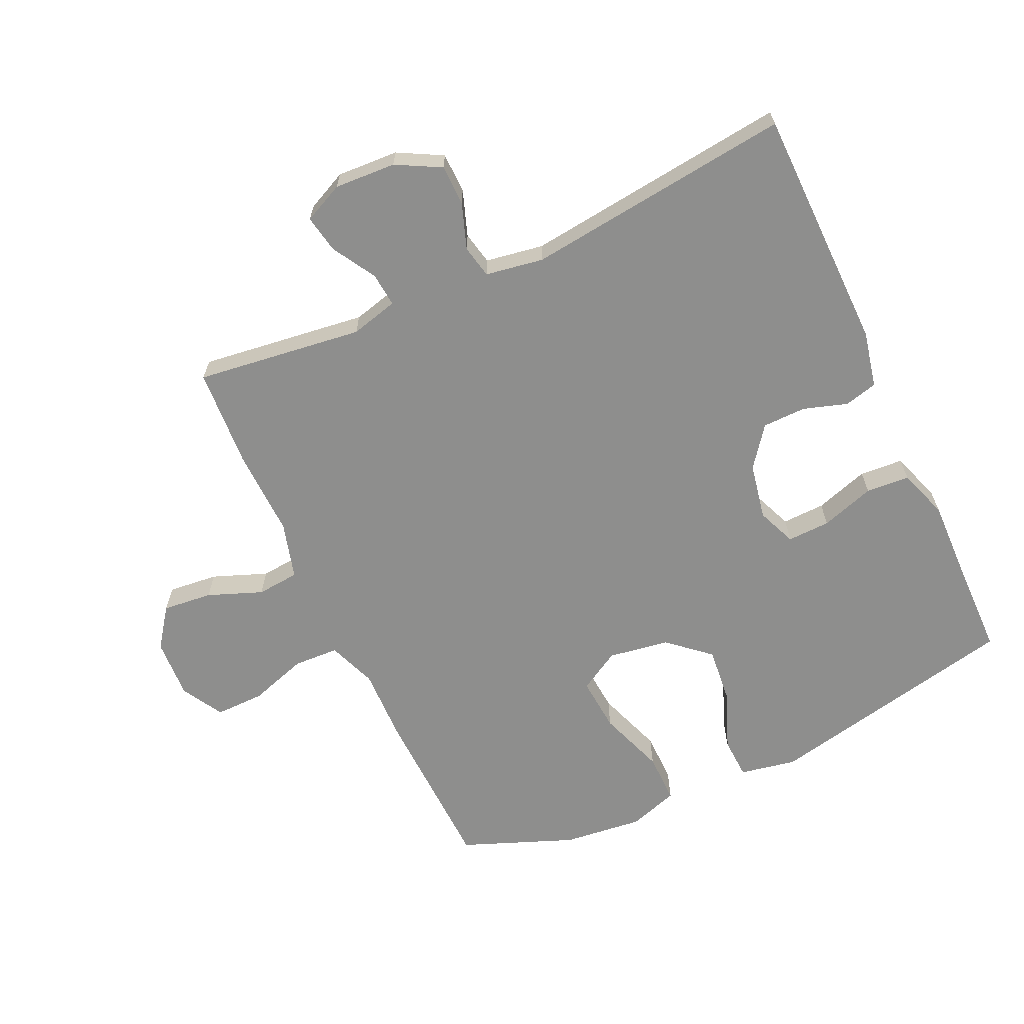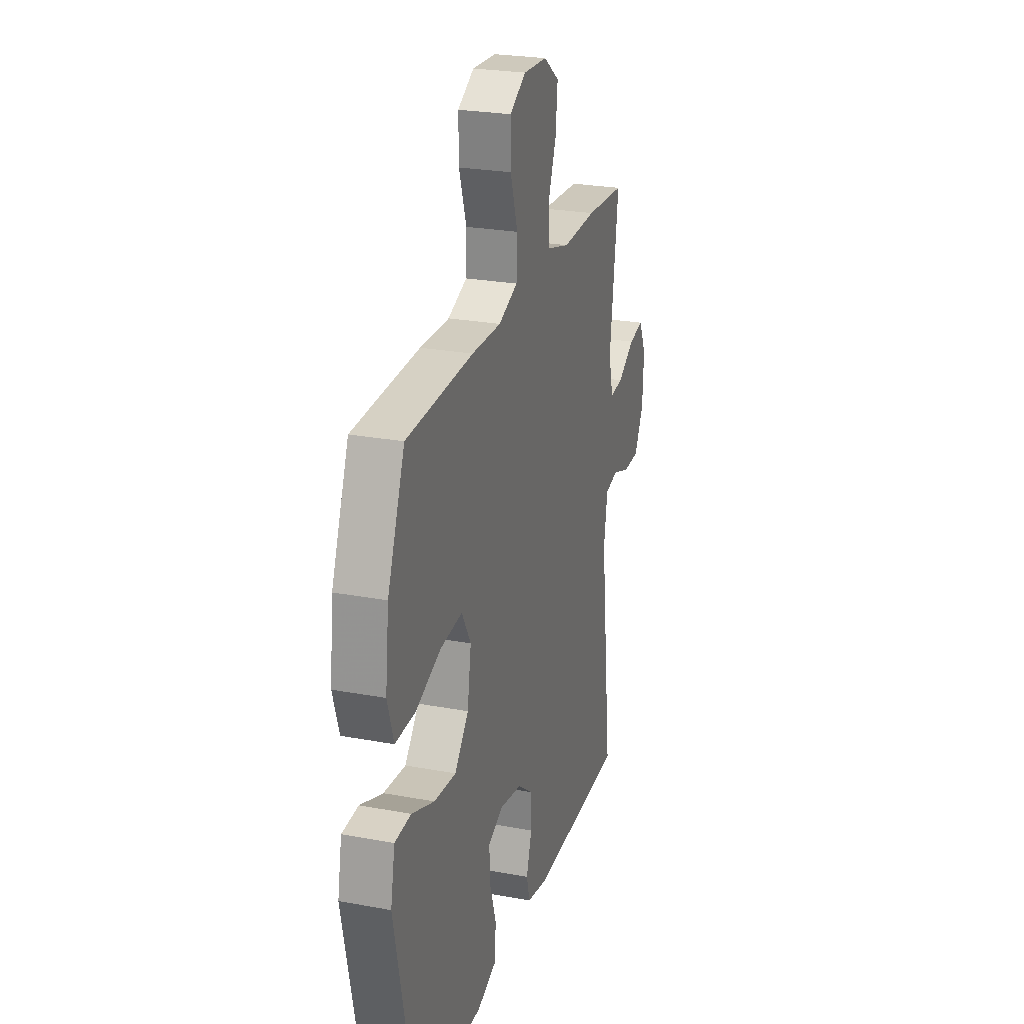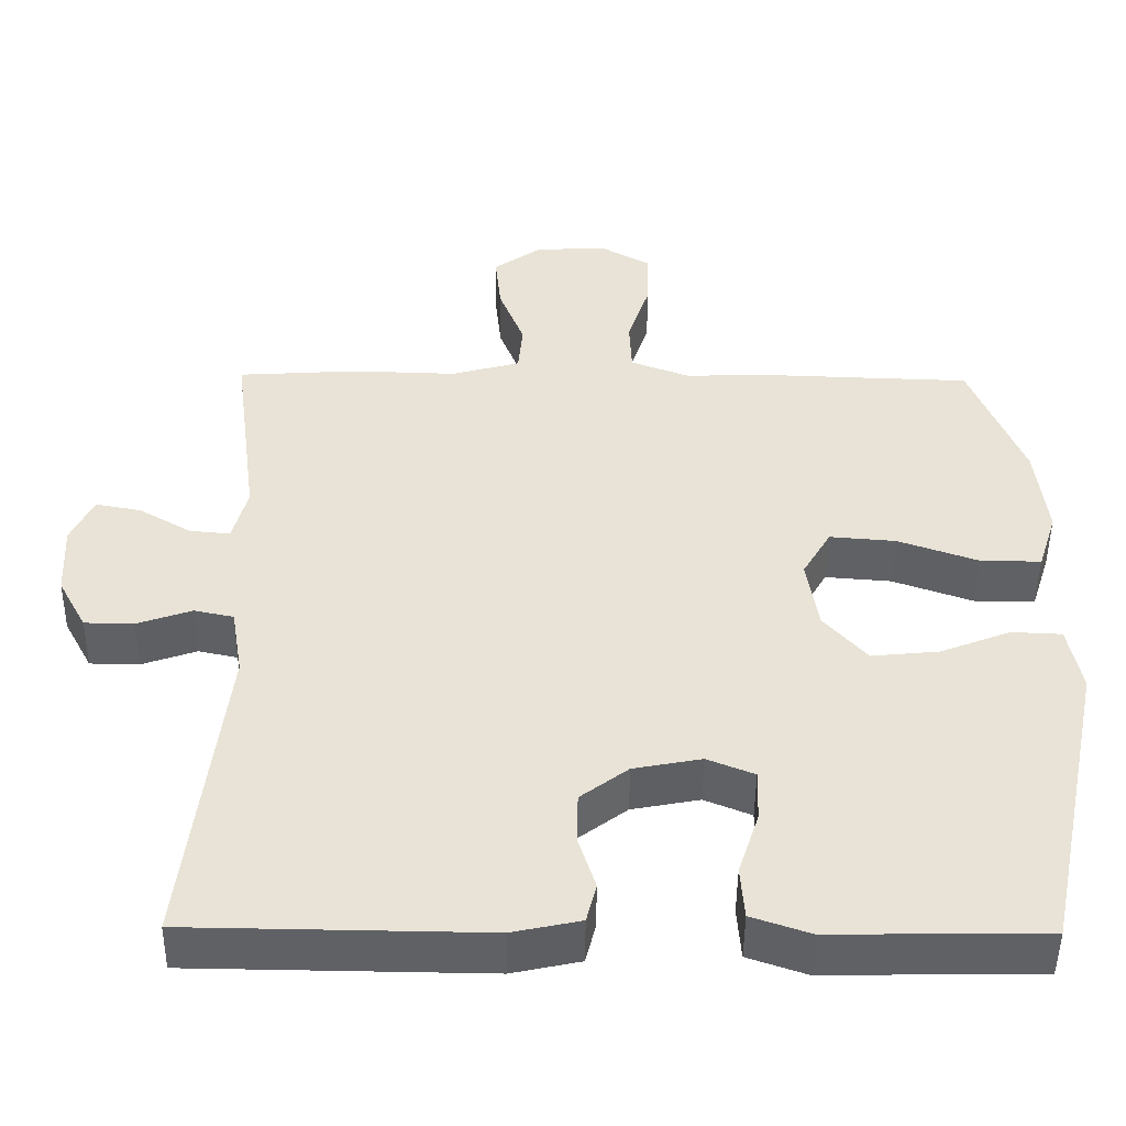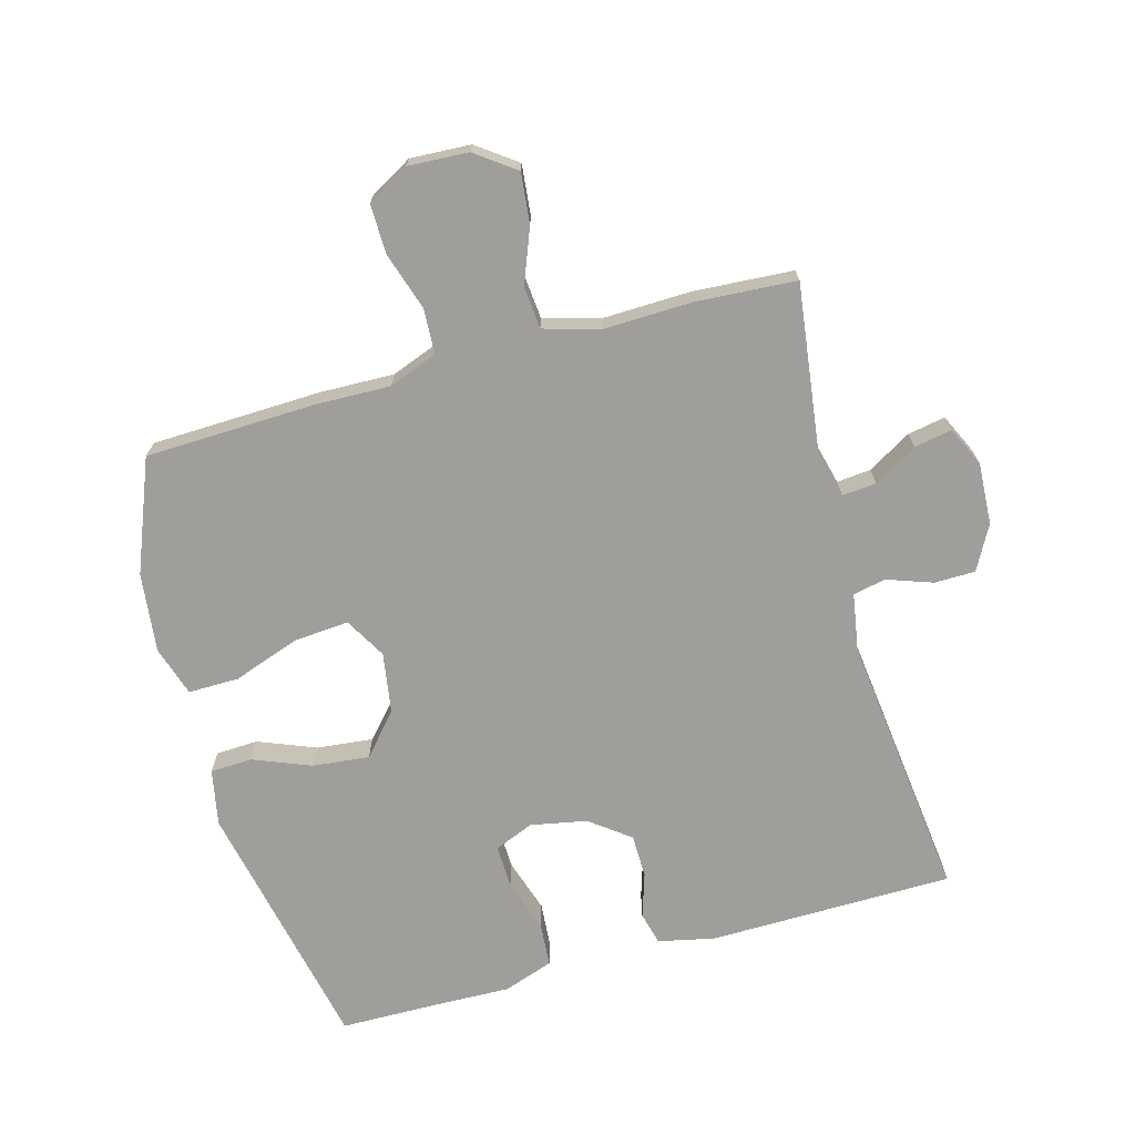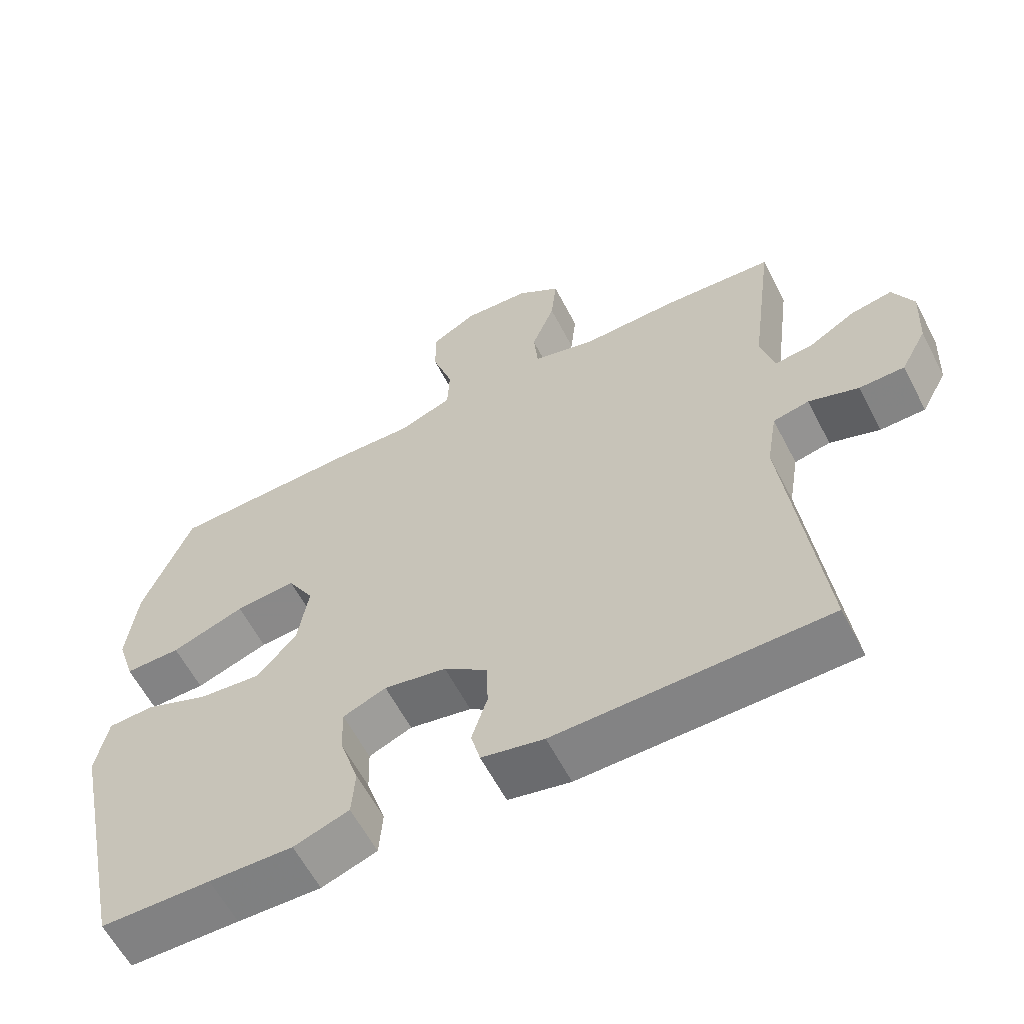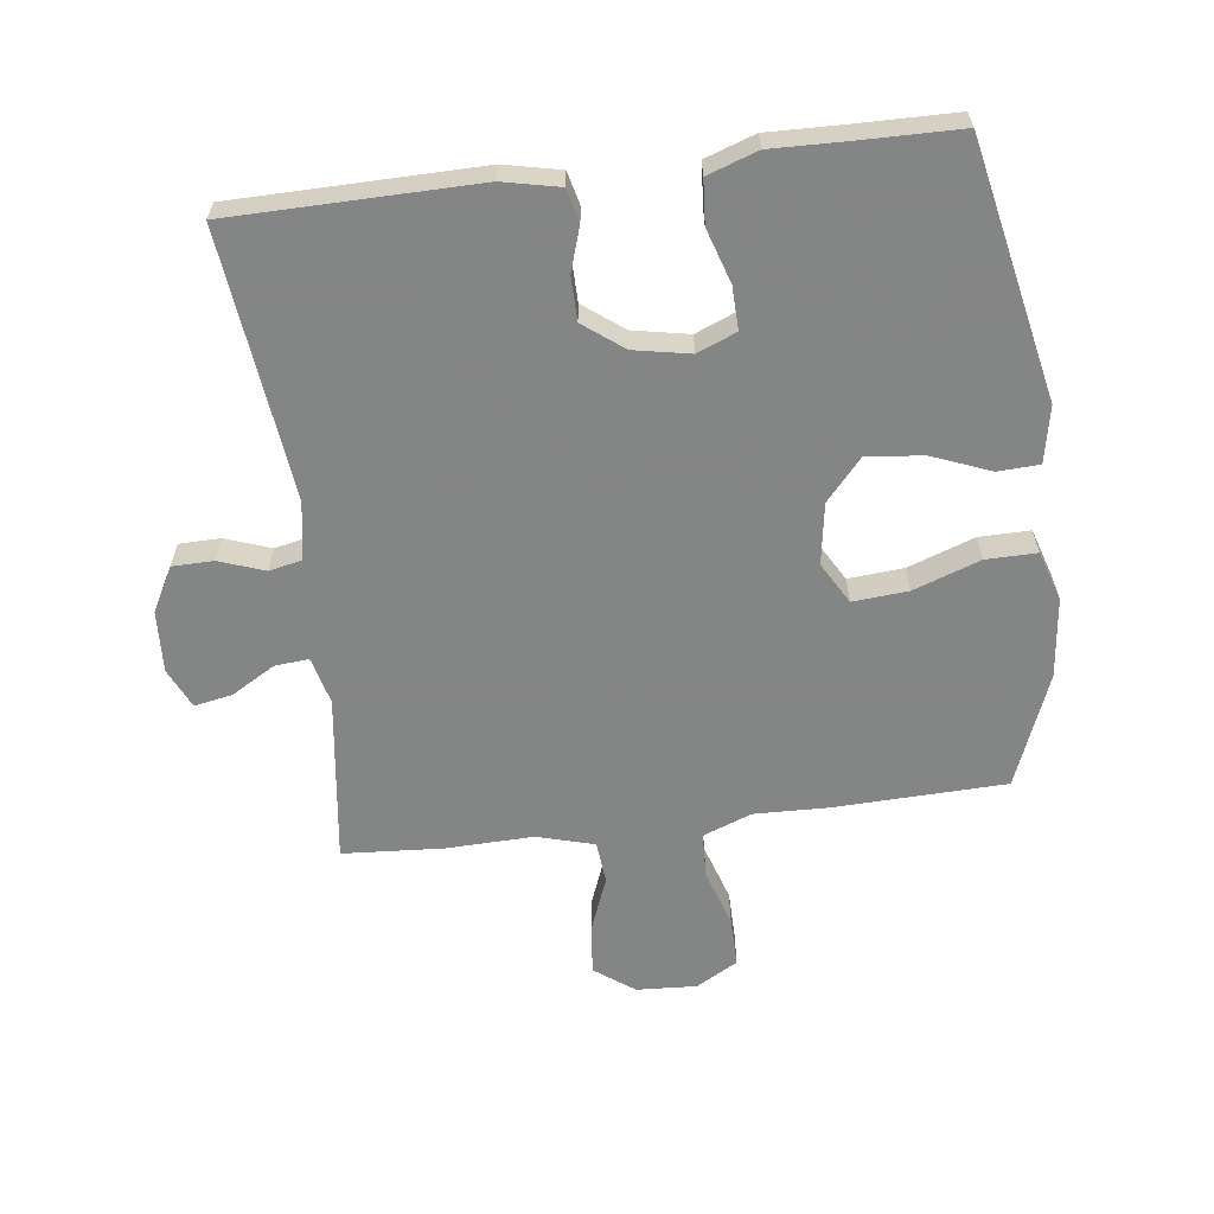
<metadata>
{"format":"obj","ext":"obj","renderer":"f3d","projection":"perspective","resolution":1024,"background":"white","views":[{"elev":-64.9,"azim":114.8,"up":"+Y"},{"elev":25.3,"azim":-73.3,"up":"+Z"},{"elev":-48.4,"azim":179.4,"up":"+Z"},{"elev":-70.8,"azim":15.4,"up":"+Y"},{"elev":-60.8,"azim":27.4,"up":"+Z"},{"elev":-61.6,"azim":-172.9,"up":"+Y"}]}
</metadata>
<code>
v -0.5 0.07 0.5
v -0.234 0.07 0.509
v -0.117 0.07 0.506
v -0.041 0.07 0.535
v -0.038 0.07 0.606
v -0.067 0.07 0.696
v -0.068 0.07 0.773
v -0.003 0.07 0.81
v 0.091 0.07 0.805
v 0.153 0.07 0.76
v 0.145 0.07 0.682
v 0.112 0.07 0.597
v 0.118 0.07 0.531
v 0.207 0.07 0.506
v 0.343 0.07 0.51
v 0.5 0.07 0.5
v 0.466 0.07 0.239
v 0.485 0.07 0.165
v 0.538 0.07 0.17
v 0.606 0.07 0.21
v 0.665 0.07 0.221
v 0.694 0.07 0.159
v 0.689 0.07 0.063
v 0.652 0.07 -0.006
v 0.588 0.07 -0.007
v 0.517 0.07 0.018
v 0.466 0.07 0.007
v 0.451 0.07 -0.083
v 0.5 0.07 -0.5
v 0.118 0.07 -0.505
v 0.03 0.07 -0.486
v 0.017 0.07 -0.435
v 0.039 0.07 -0.366
v 0.038 0.07 -0.298
v -0.024 0.07 -0.251
v -0.112 0.07 -0.234
v -0.173 0.07 -0.259
v -0.171 0.07 -0.326
v -0.144 0.07 -0.41
v -0.149 0.07 -0.478
v -0.227 0.07 -0.505
v -0.345 0.07 -0.502
v -0.5 0.07 -0.5
v -0.584 0.07 -0.101
v -0.567 0.07 -0.013
v -0.502 0.07 -0.01
v -0.411 0.07 -0.046
v -0.323 0.07 -0.055
v -0.267 0.07 0.009
v -0.252 0.07 0.104
v -0.289 0.07 0.168
v -0.375 0.07 0.161
v -0.479 0.07 0.124
v -0.558 0.07 0.123
v -0.583 0.07 0.201
v -0.569 0.07 0.325
v -0.5 0 0.5
v -0.234 0 0.509
v -0.117 0 0.506
v -0.041 0 0.535
v -0.038 0 0.606
v -0.067 0 0.696
v -0.068 0 0.773
v -0.003 0 0.81
v 0.091 0 0.805
v 0.153 0 0.76
v 0.145 0 0.682
v 0.112 0 0.597
v 0.118 0 0.531
v 0.207 0 0.506
v 0.343 0 0.51
v 0.5 0 0.5
v 0.466 0 0.239
v 0.485 0 0.165
v 0.538 0 0.17
v 0.606 0 0.21
v 0.665 0 0.221
v 0.694 0 0.159
v 0.689 0 0.063
v 0.652 0 -0.006
v 0.588 0 -0.007
v 0.517 0 0.018
v 0.466 0 0.007
v 0.451 0 -0.083
v 0.5 0 -0.5
v 0.118 0 -0.505
v 0.03 0 -0.486
v 0.017 0 -0.435
v 0.039 0 -0.366
v 0.038 0 -0.298
v -0.024 0 -0.251
v -0.112 0 -0.234
v -0.173 0 -0.259
v -0.171 0 -0.326
v -0.144 0 -0.41
v -0.149 0 -0.478
v -0.227 0 -0.505
v -0.345 0 -0.502
v -0.5 0 -0.5
v -0.584 0 -0.101
v -0.567 0 -0.013
v -0.502 0 -0.01
v -0.411 0 -0.046
v -0.323 0 -0.055
v -0.267 0 0.009
v -0.252 0 0.104
v -0.289 0 0.168
v -0.375 0 0.161
v -0.479 0 0.124
v -0.558 0 0.123
v -0.583 0 0.201
v -0.569 0 0.325
f 52 53 54 55
f 51 52 55 56
f 44 45 46 47
f 42 43 44 47
f 42 47 48
f 41 42 48 49
f 38 39 40 41
f 37 38 41 49
f 30 31 32 33
f 28 29 30 33
f 27 28 33 34
f 23 24 25 26
f 23 26 27
f 22 23 27
f 19 20 21 22
f 18 19 22 27
f 17 18 27 34
f 14 15 16 17
f 13 14 17 34
f 9 10 11 12
f 5 6 7 8
f 4 5 8 9
f 56 1 2 3
f 51 56 3 4
f 36 37 49 50
f 35 36 50
f 35 50 51 4
f 12 13 34 35
f 4 9 12 35
f 111 110 109 108
f 112 111 108 107
f 103 102 101 100
f 103 100 99 98
f 104 103 98
f 105 104 98 97
f 97 96 95 94
f 105 97 94 93
f 89 88 87 86
f 89 86 85 84
f 90 89 84 83
f 82 81 80 79
f 83 82 79
f 83 79 78
f 78 77 76 75
f 83 78 75 74
f 90 83 74 73
f 73 72 71 70
f 90 73 70 69
f 68 67 66 65
f 64 63 62 61
f 65 64 61 60
f 59 58 57 112
f 60 59 112 107
f 106 105 93 92
f 106 92 91
f 60 107 106 91
f 91 90 69 68
f 91 68 65 60
f 1 57 58 2
f 2 58 59 3
f 3 59 60 4
f 4 60 61 5
f 5 61 62 6
f 6 62 63 7
f 7 63 64 8
f 8 64 65 9
f 9 65 66 10
f 10 66 67 11
f 11 67 68 12
f 12 68 69 13
f 13 69 70 14
f 14 70 71 15
f 15 71 72 16
f 16 72 73 17
f 17 73 74 18
f 18 74 75 19
f 19 75 76 20
f 20 76 77 21
f 21 77 78 22
f 22 78 79 23
f 23 79 80 24
f 24 80 81 25
f 25 81 82 26
f 26 82 83 27
f 27 83 84 28
f 28 84 85 29
f 29 85 86 30
f 30 86 87 31
f 31 87 88 32
f 32 88 89 33
f 33 89 90 34
f 34 90 91 35
f 35 91 92 36
f 36 92 93 37
f 37 93 94 38
f 38 94 95 39
f 39 95 96 40
f 40 96 97 41
f 41 97 98 42
f 42 98 99 43
f 43 99 100 44
f 44 100 101 45
f 45 101 102 46
f 46 102 103 47
f 47 103 104 48
f 48 104 105 49
f 49 105 106 50
f 50 106 107 51
f 51 107 108 52
f 52 108 109 53
f 53 109 110 54
f 54 110 111 55
f 55 111 112 56
f 56 112 57 1

</code>
